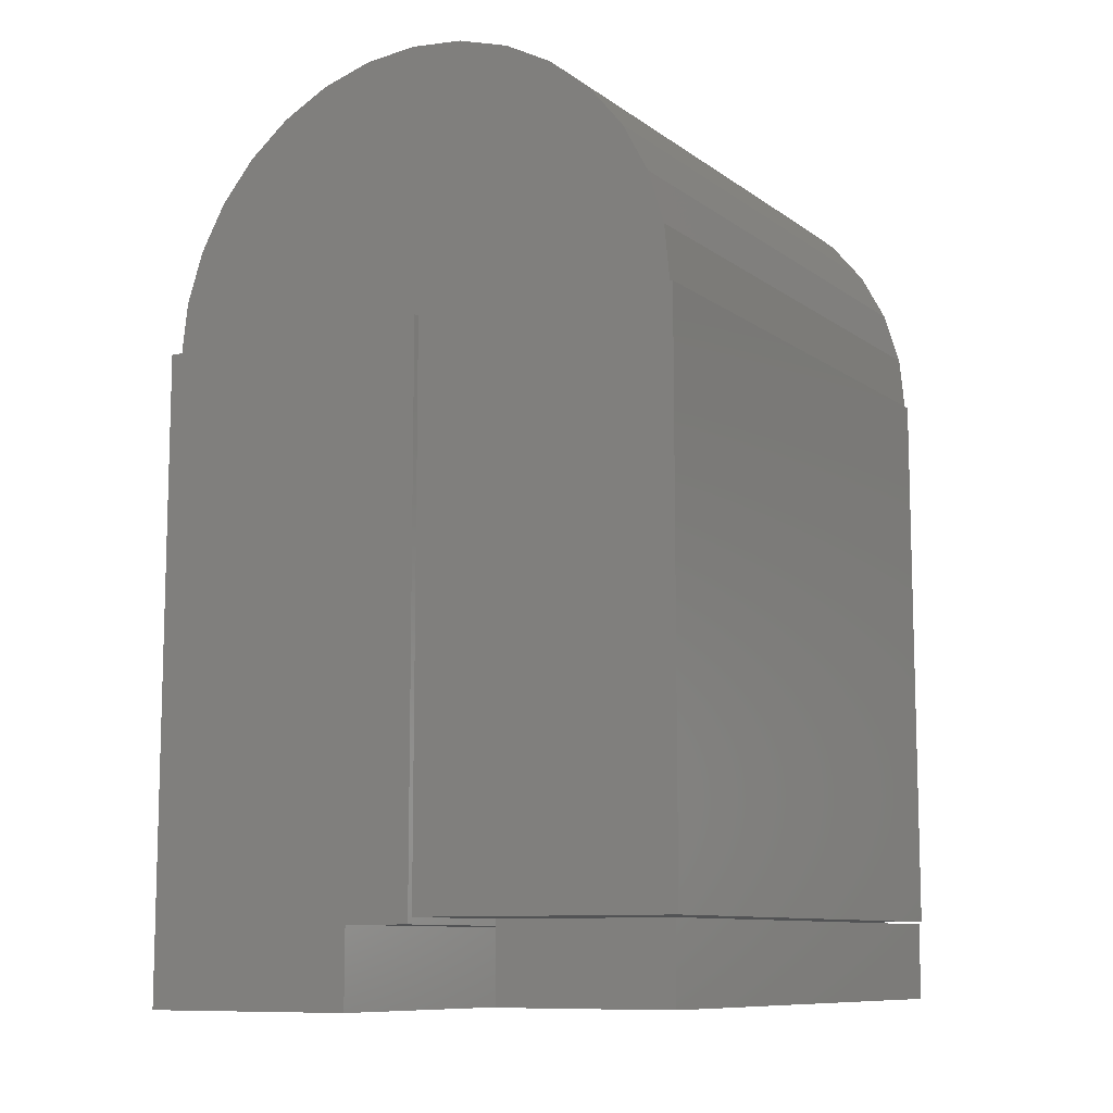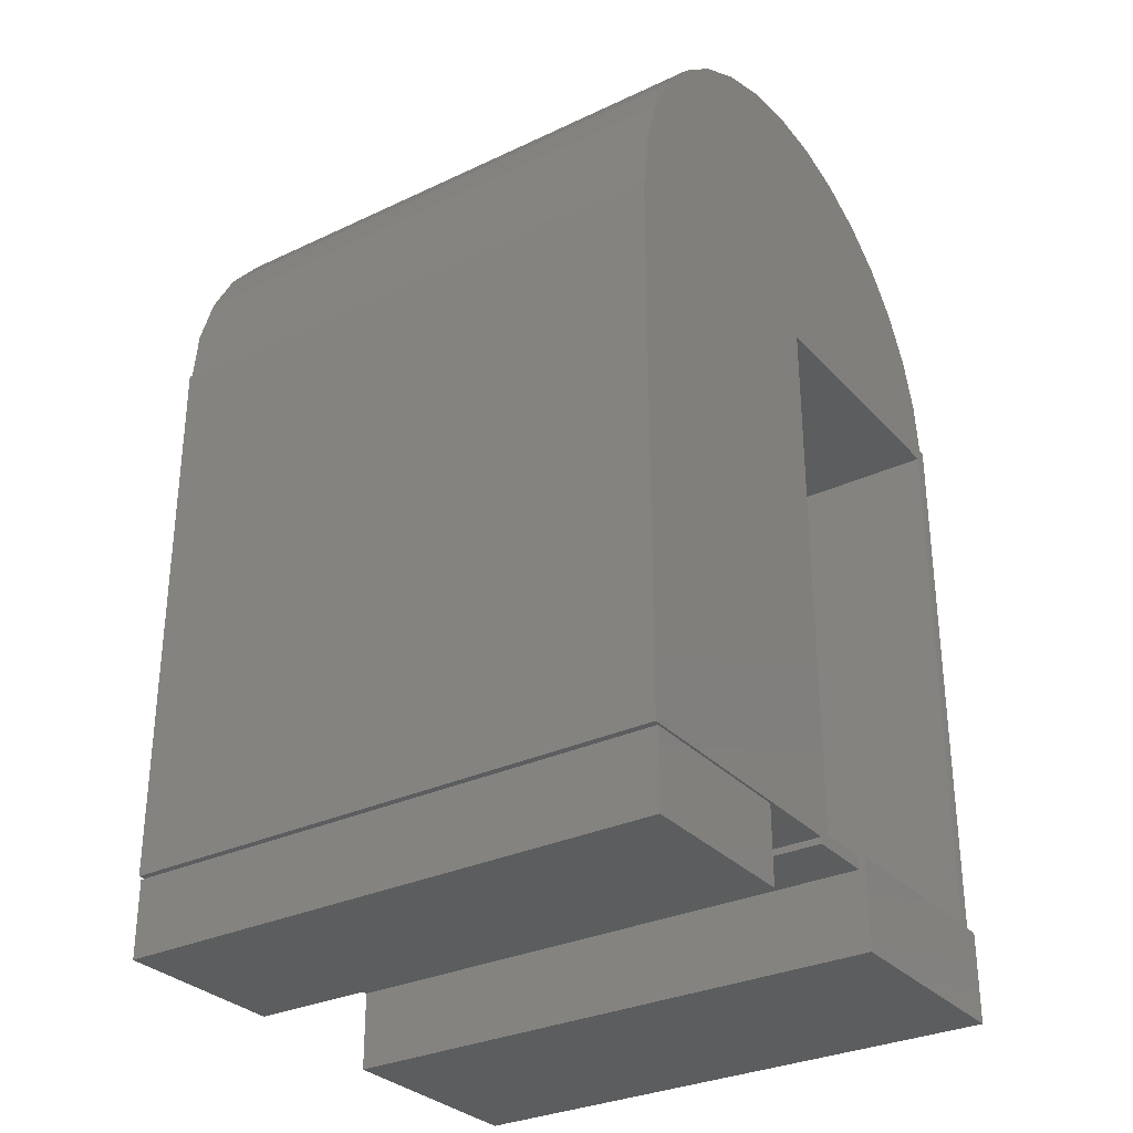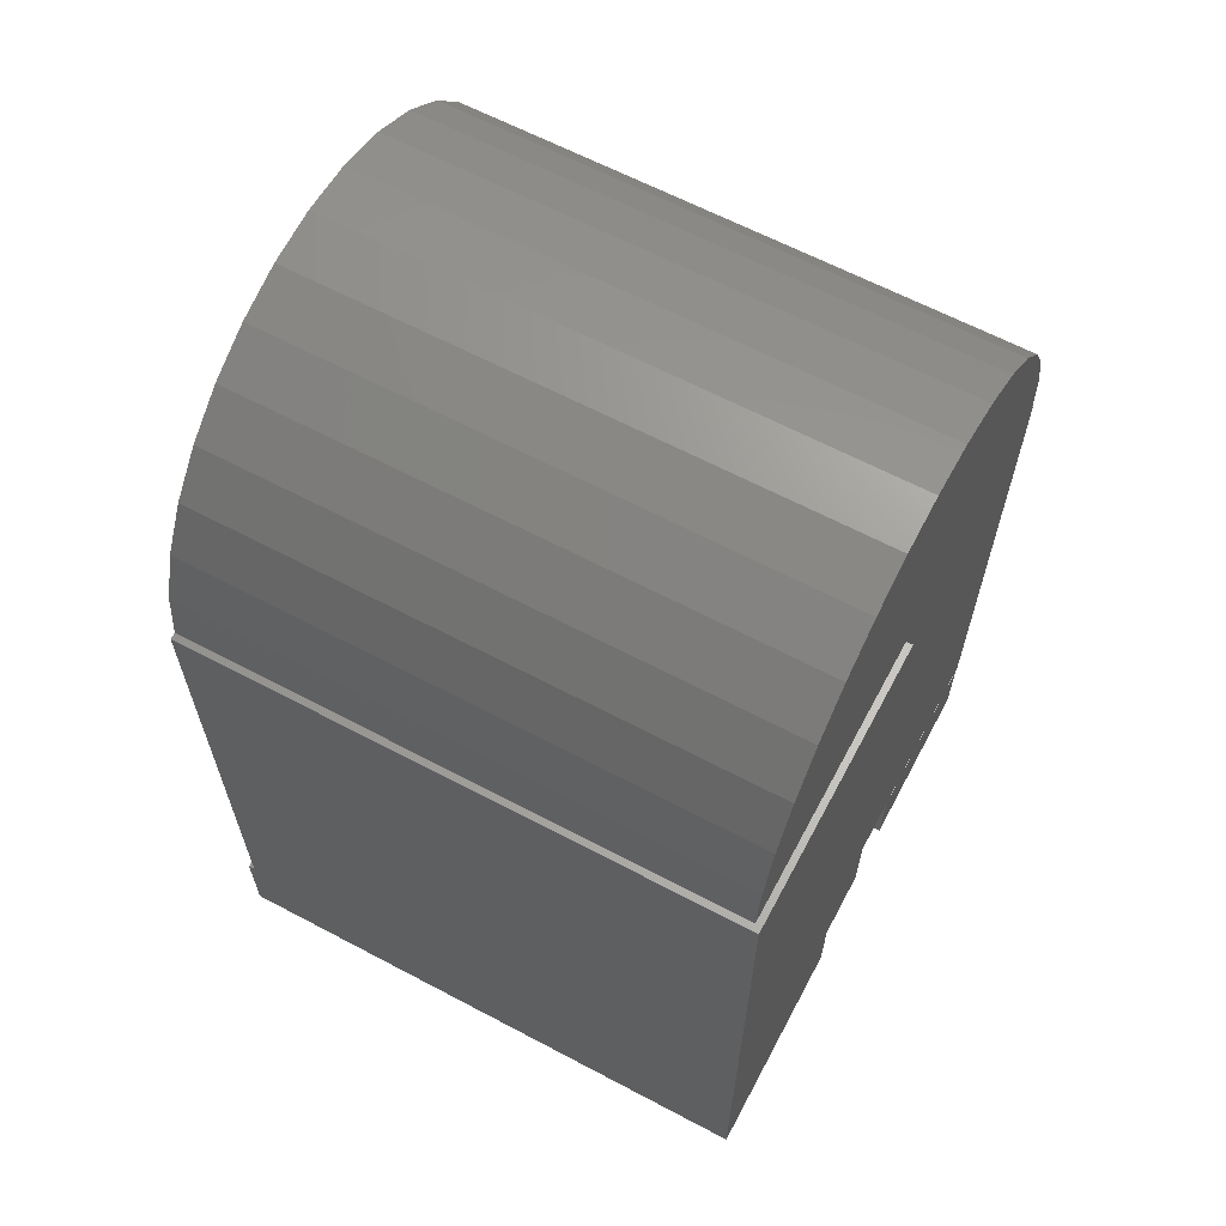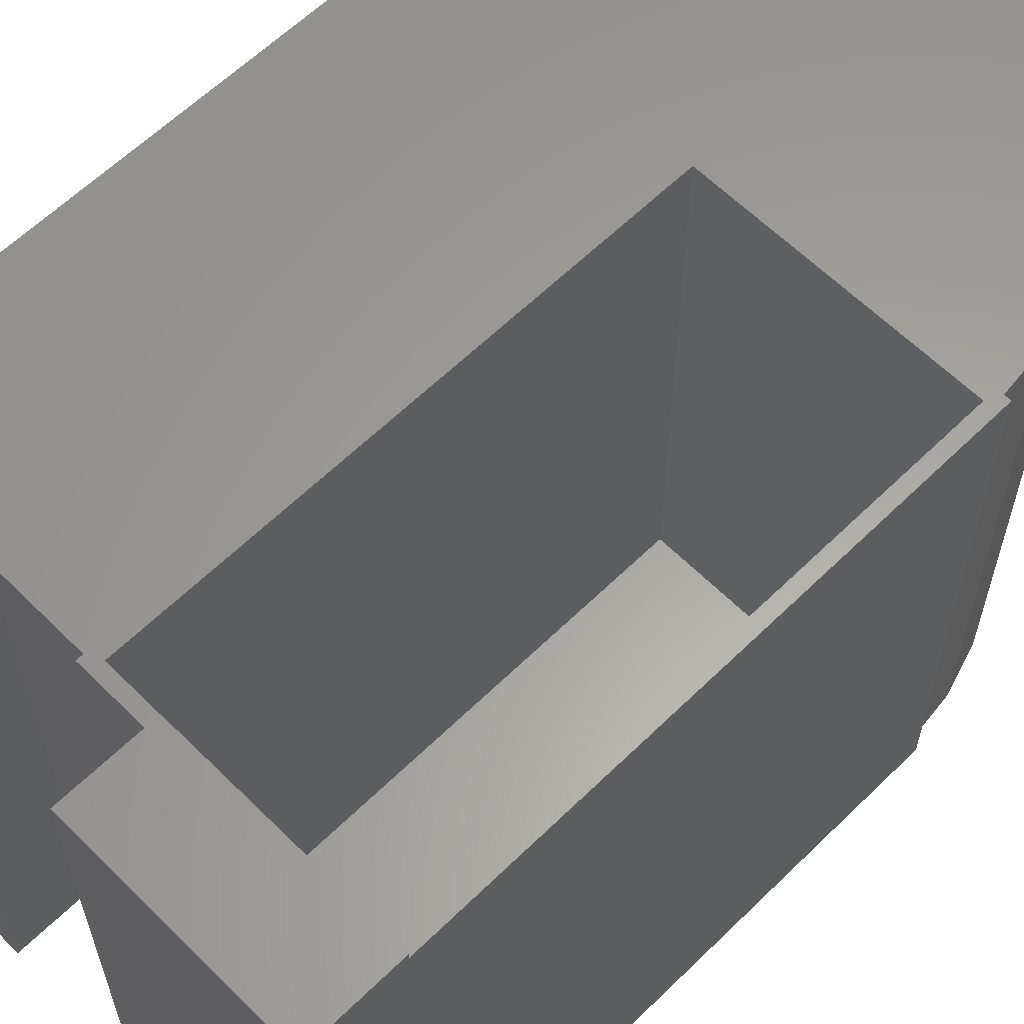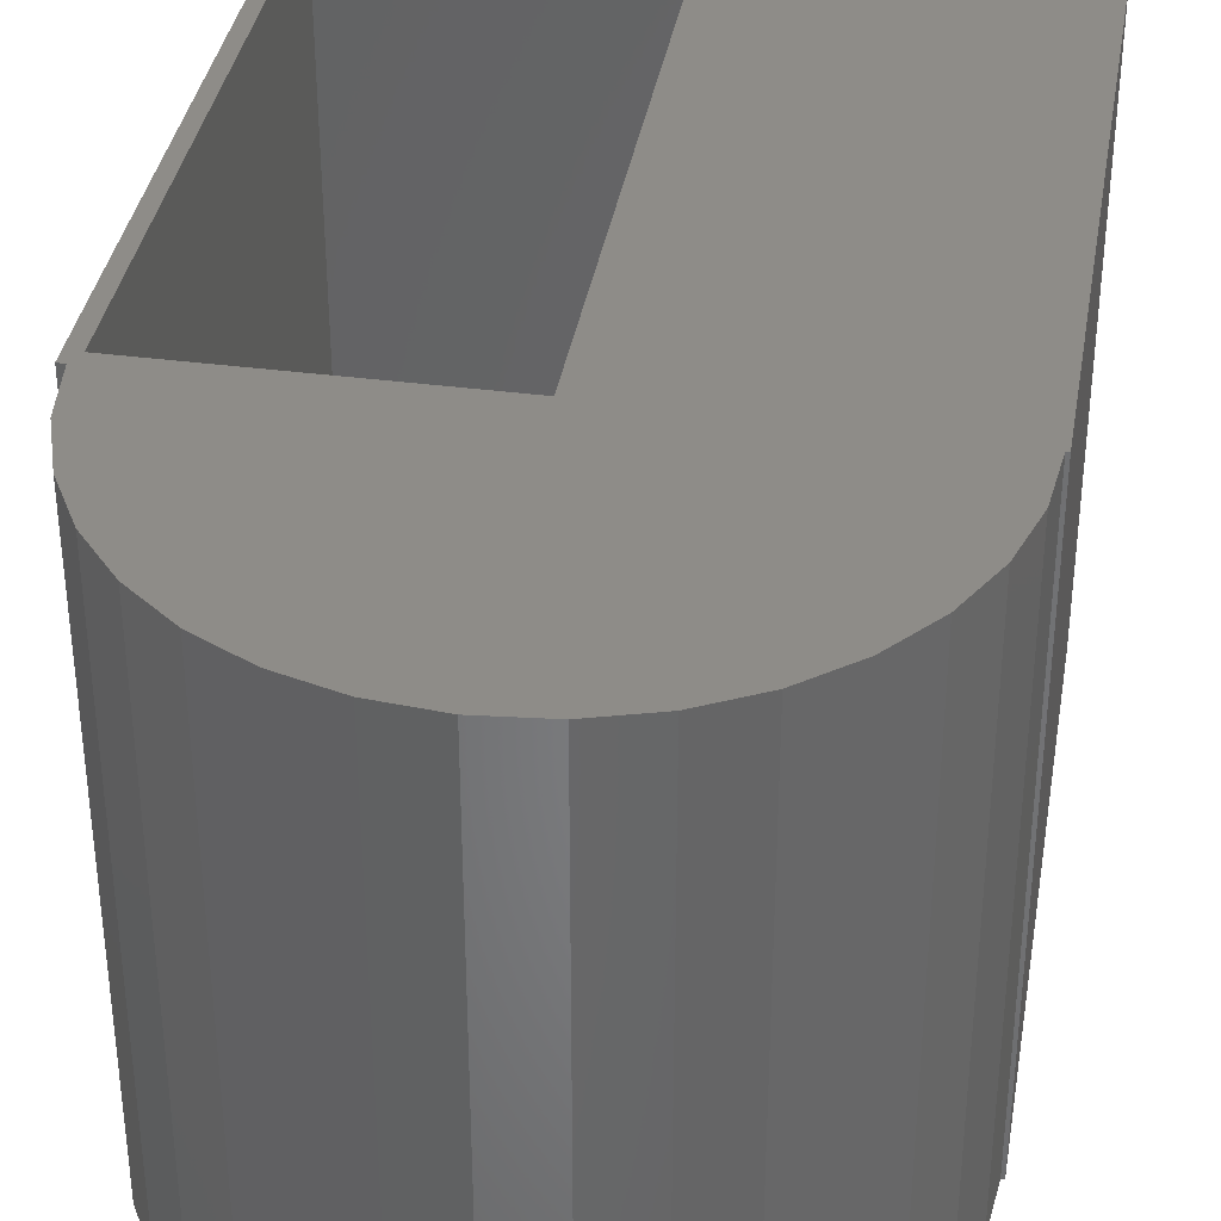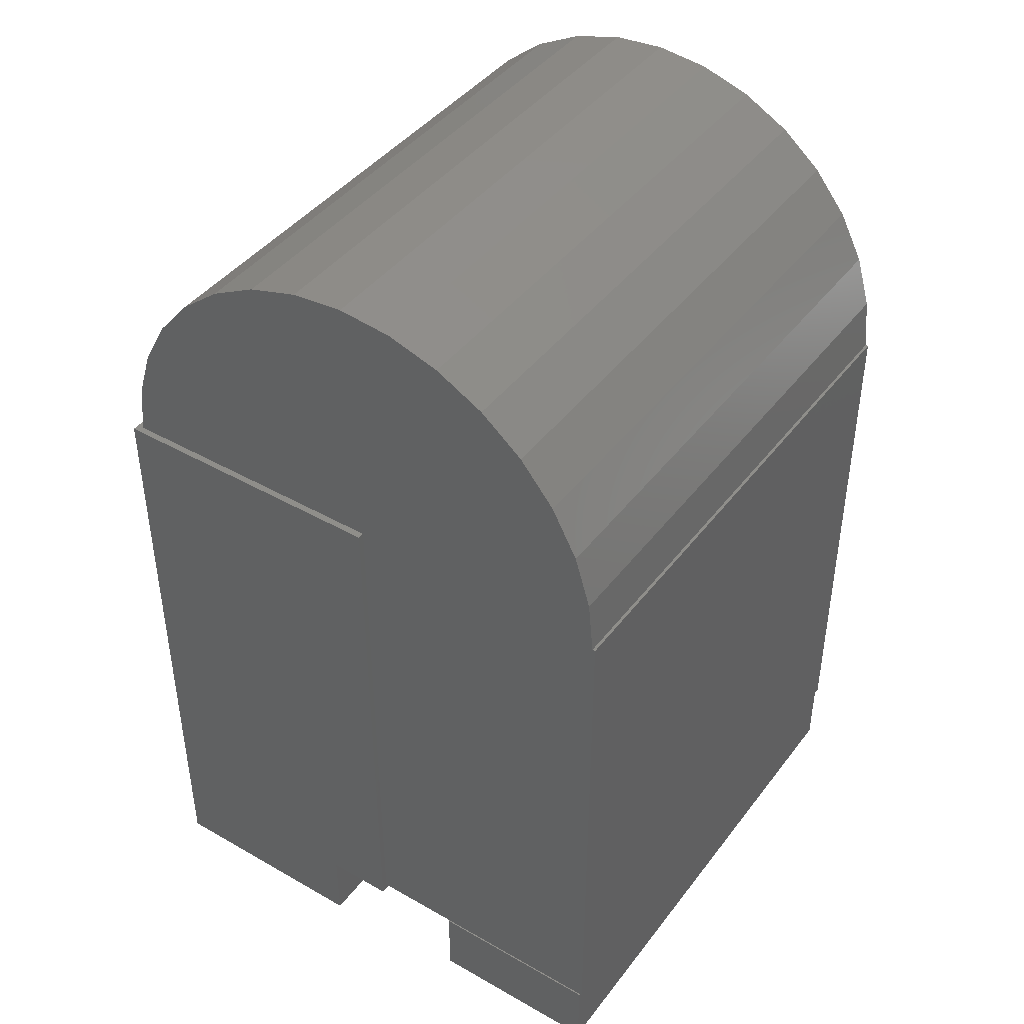
<metadata>
{"format":"stl","ext":"stl","renderer":"f3d","projection":"perspective","resolution":1024,"background":"white","views":[{"elev":-9.9,"azim":30.4,"up":"+Z"},{"elev":-30.7,"azim":124.2,"up":"+Z"},{"elev":63.6,"azim":-61.9,"up":"+Z"},{"elev":61.3,"azim":-134.8,"up":"+Y"},{"elev":37.0,"azim":9.6,"up":"+Y"},{"elev":42.7,"azim":34.2,"up":"+Z"}]}
</metadata>
<code>
# stl→obj: 84 verts, 156 faces
v 0.125 -0.6562 -0.75
v 0.3359 -0.6562 -0.75
v 0.125 -0.6562 -0.659
v 0.3359 -0.6562 -0.659
v 0.125 0 -0.75
v 0.125 1.011e-17 -0.659
v 0.3359 1.171e-17 -0.75
v 0.3359 2.182e-17 -0.659
v 0.01908 -0.6562 0.007812
v -0.3281 -0.6641 0.007812
v 0.01908 -0.6641 0.007812
v -0.3202 -0.6562 0.007812
v -0.3202 -1.821e-17 0.007812
v -0.3281 7.329e-17 0.007812
v 0.01908 -0.6562 -0.6562
v 0.3394 -0.6562 7.063e-17
v 0.3359 -0.6562 7.084e-17
v 0.1252 -0.6562 -0.6562
v 0.3394 -0.6562 -0.6562
v 0.3296 -0.6562 0.06401
v -0.3126 -0.6562 0.0707
v -0.293 -0.6562 0.131
v 0.311 -0.6562 0.1256
v -0.2623 -0.6562 0.1863
v 0.2806 -0.6562 0.1823
v -0.2214 -0.6562 0.2348
v 0.2398 -0.6562 0.232
v -0.172 -0.6562 0.2744
v 0.1901 -0.6562 0.2728
v -0.1159 -0.6562 0.3039
v 0.1334 -0.6562 0.3031
v -0.05524 -0.6562 0.322
v 0.07183 -0.6562 0.3218
v 0.007812 -0.6562 0.3281
v -0.3281 2.511e-19 -0.6501
v -0.3125 1.301e-18 -0.6484
v -0.0625 6.964e-17 -0.6501
v -0.07163 1.467e-17 -0.6484
v 0.3394 1.095e-16 0
v 0.3394 3.662e-17 -0.6562
v 0.3359 1.093e-16 0
v 0.1252 2.473e-17 -0.6562
v 0.01908 1.884e-17 -0.6562
v 0.003454 8.996e-17 -0.007812
v -0.3125 7.242e-17 -0.007812
v -0.3126 -1.779e-17 0.0707
v -0.293 -1.67e-17 0.131
v -0.2623 -1.499e-17 0.1863
v -0.2214 -1.273e-17 0.2348
v -0.172 -9.984e-18 0.2744
v -0.1159 -6.87e-18 0.3039
v 0.1334 6.97e-18 0.3031
v 0.1901 1.012e-17 0.2728
v 0.2398 1.288e-17 0.232
v 0.2806 1.514e-17 0.1823
v 0.311 1.683e-17 0.1256
v 0.3296 1.786e-17 0.06401
v 0.01908 1.797e-17 -0.6641
v -0.0625 1.344e-17 -0.6641
v 0.003454 1.884e-17 -0.6484
v 0.007812 2.231e-33 0.3281
v 0.07183 3.553e-18 0.3218
v -0.05524 -3.5e-18 0.322
v 0.01908 -0.6641 -0.6641
v -0.07163 -0.6484 -0.6484
v 0.003454 -0.6484 -0.6484
v -0.3125 -0.6484 -0.6484
v 0.003454 -0.6484 -0.007812
v -0.3125 -0.6484 -0.007812
v -0.3281 0.007812 -0.7578
v -0.0625 0.007812 -0.7578
v -0.3281 -0.6641 -0.7578
v -0.0625 -0.6641 -0.7578
v -0.0625 -0.6641 -0.6641
v -0.3281 0.007812 -0.6501
v -0.0625 0.007812 -0.6501
v -0.3125 -0.007812 -0.7422
v -0.3125 -0.6484 -0.7422
v -0.07812 -0.007812 -0.7422
v -0.07812 -0.6484 -0.7422
v -0.07812 -0.007812 -0.6657
v -0.07812 -0.6484 -0.6657
v -0.3125 -0.007812 -0.6657
v -0.3125 -0.6484 -0.6657
f 1 2 3
f 3 2 4
f 5 6 7
f 7 6 8
f 6 5 3
f 3 5 1
f 8 6 4
f 4 6 3
f 7 8 2
f 2 8 4
f 5 7 1
f 1 7 2
f 9 10 11
f 12 13 14
f 12 14 10
f 12 10 9
f 15 16 17
f 15 18 16
f 16 18 19
f 9 15 17
f 9 17 20
f 9 20 21
f 9 21 12
f 21 20 22
f 22 20 23
f 22 23 24
f 24 23 25
f 24 25 26
f 26 25 27
f 26 27 28
f 28 27 29
f 28 29 30
f 30 29 31
f 30 31 32
f 32 31 33
f 32 33 34
f 35 36 37
f 36 38 37
f 39 40 41
f 42 43 44
f 42 44 41
f 42 41 40
f 45 36 35
f 45 35 14
f 45 14 13
f 45 13 46
f 45 46 47
f 45 47 48
f 45 48 49
f 45 49 50
f 45 50 51
f 45 51 52
f 45 52 44
f 44 52 53
f 44 53 54
f 44 54 55
f 44 55 56
f 44 56 57
f 44 57 41
f 43 58 59
f 43 59 37
f 43 37 38
f 43 38 60
f 43 60 44
f 61 62 63
f 63 62 52
f 63 52 51
f 40 39 19
f 19 39 16
f 42 40 18
f 18 40 19
f 43 42 15
f 15 42 18
f 39 41 16
f 16 41 17
f 11 15 9
f 11 64 15
f 64 43 15
f 64 58 43
f 13 12 46
f 46 12 21
f 46 21 47
f 47 21 22
f 47 22 48
f 48 22 24
f 48 24 49
f 49 24 26
f 49 26 50
f 50 26 28
f 50 28 51
f 51 28 30
f 51 30 63
f 63 30 32
f 63 32 61
f 61 32 34
f 61 34 62
f 62 34 33
f 62 33 52
f 52 33 31
f 52 31 53
f 53 31 29
f 53 29 54
f 54 29 27
f 54 27 55
f 55 27 25
f 55 25 56
f 56 25 23
f 56 23 57
f 57 23 20
f 57 20 41
f 41 20 17
f 38 65 60
f 60 65 66
f 36 67 38
f 38 67 65
f 60 66 44
f 44 66 68
f 44 68 45
f 45 68 69
f 45 69 36
f 36 69 67
f 70 71 72
f 72 71 73
f 10 72 73
f 10 73 74
f 10 74 64
f 10 64 11
f 75 70 72
f 10 14 72
f 72 14 35
f 72 35 75
f 59 58 74
f 74 58 64
f 76 75 37
f 37 75 35
f 71 76 37
f 71 37 59
f 71 59 74
f 71 74 73
f 75 76 70
f 70 76 71
f 66 65 68
f 68 65 67
f 68 67 69
f 77 78 79
f 79 78 80
f 79 80 81
f 81 80 82
f 81 82 83
f 83 82 84
f 83 84 77
f 77 84 78
f 83 77 81
f 81 77 79
f 84 82 78
f 78 82 80

</code>
